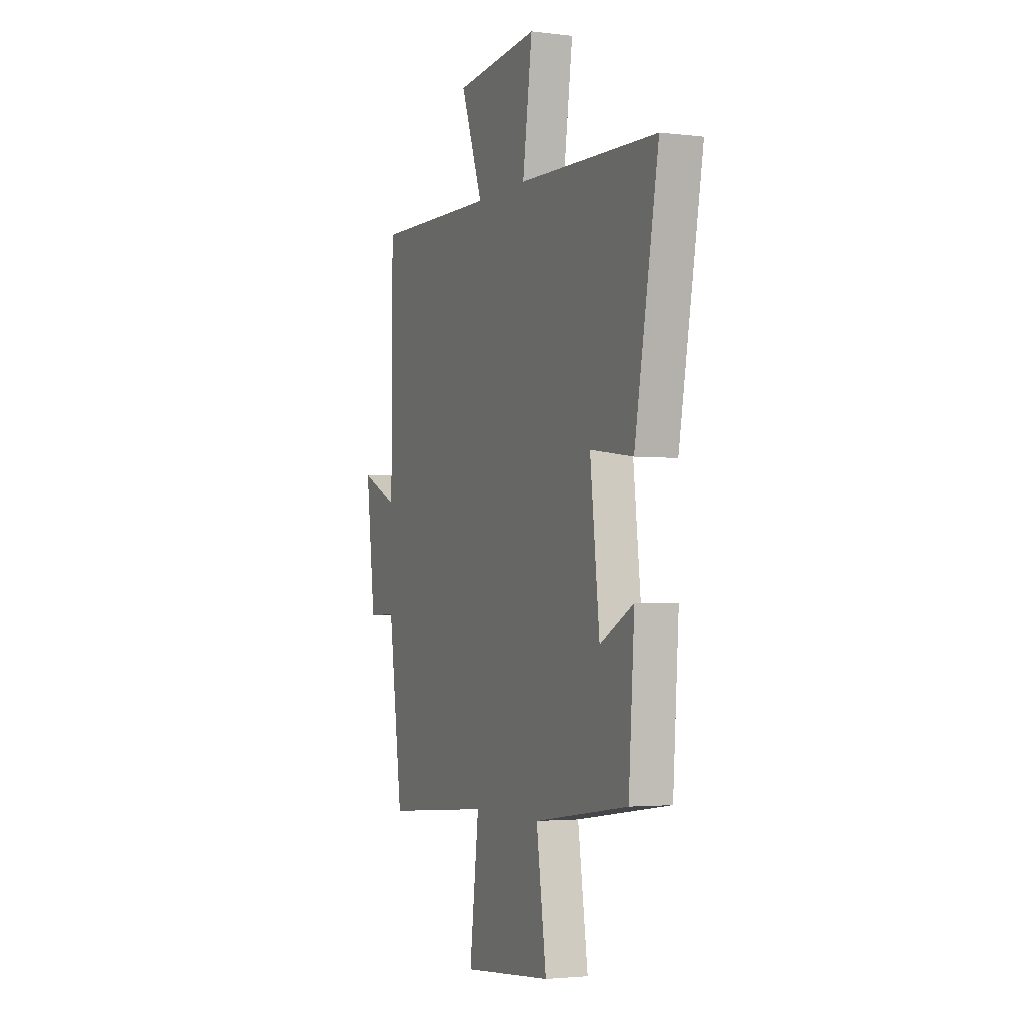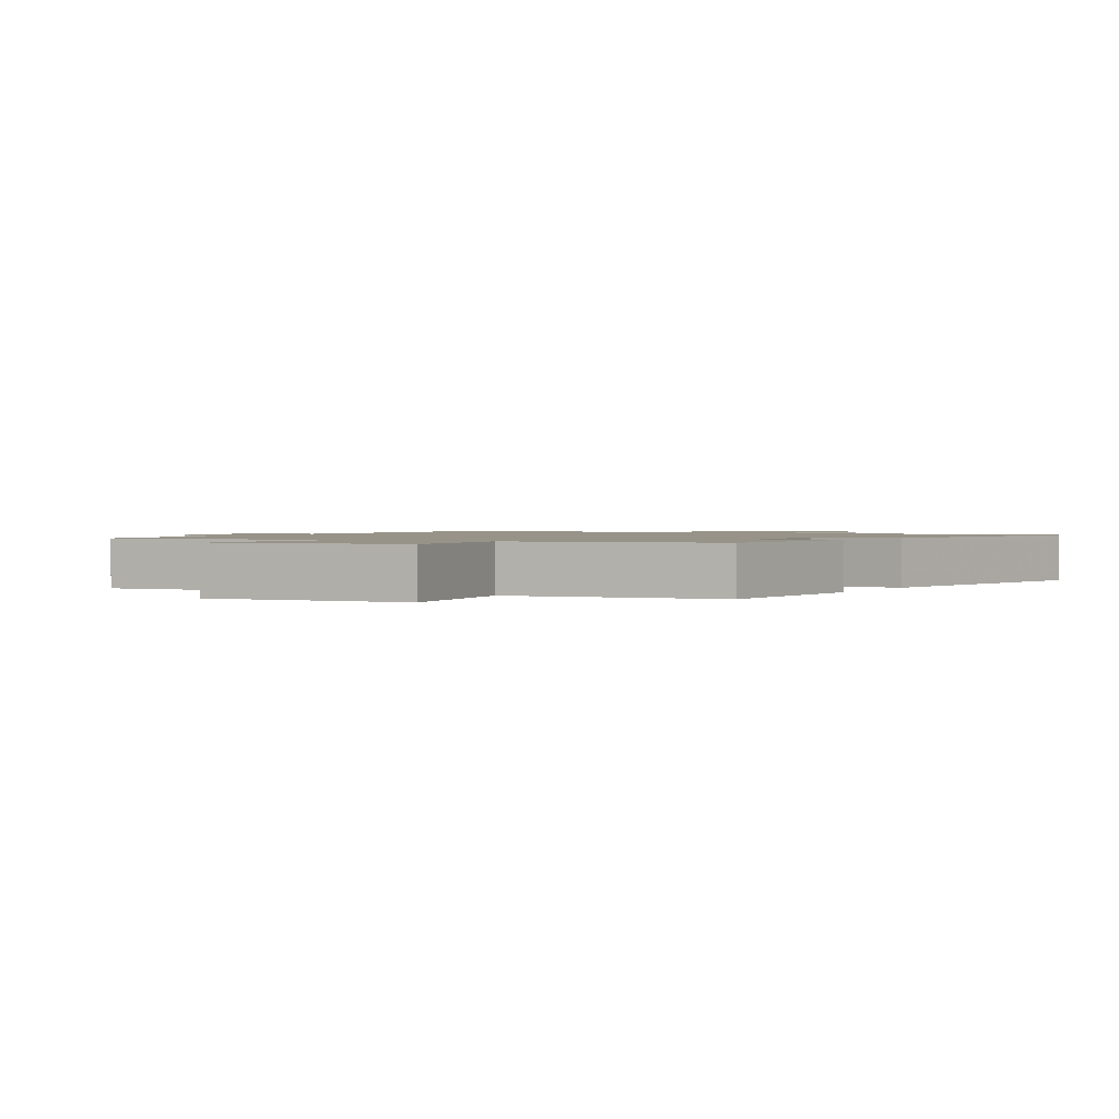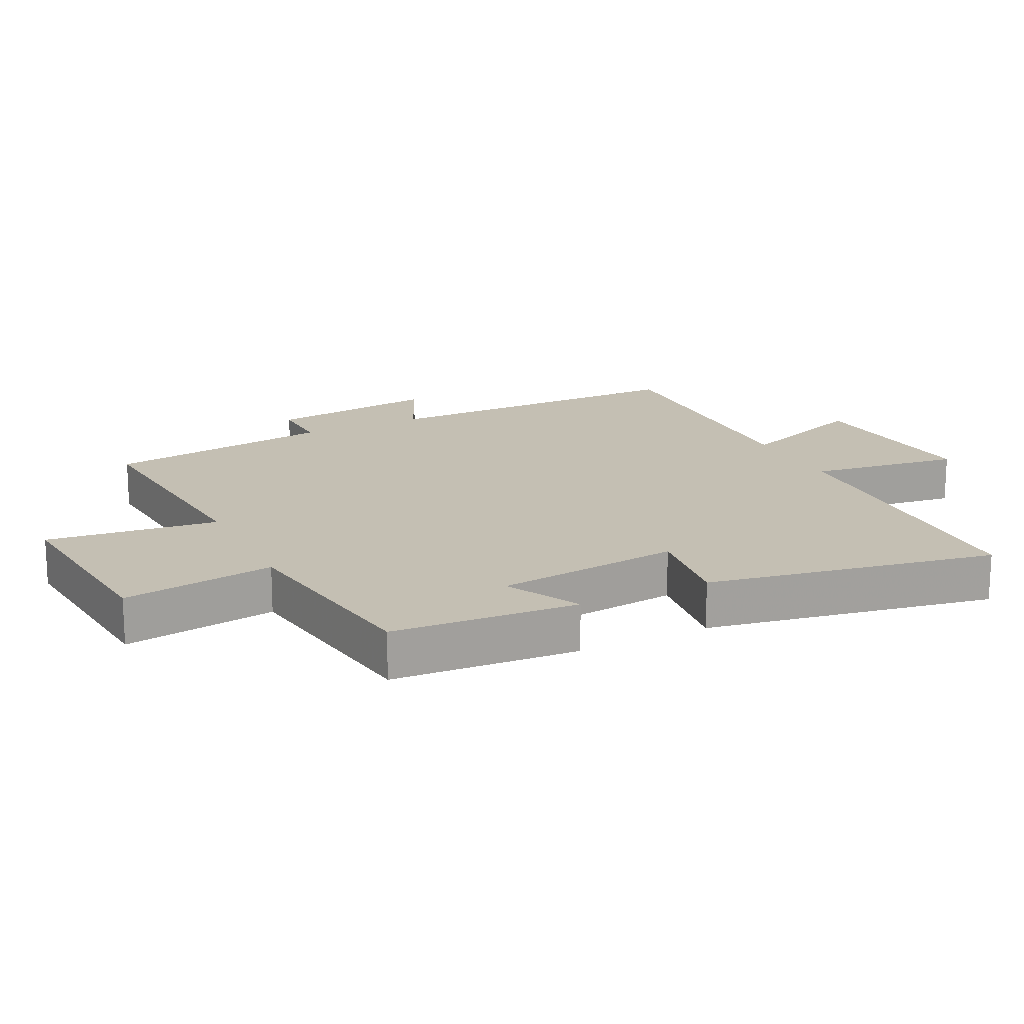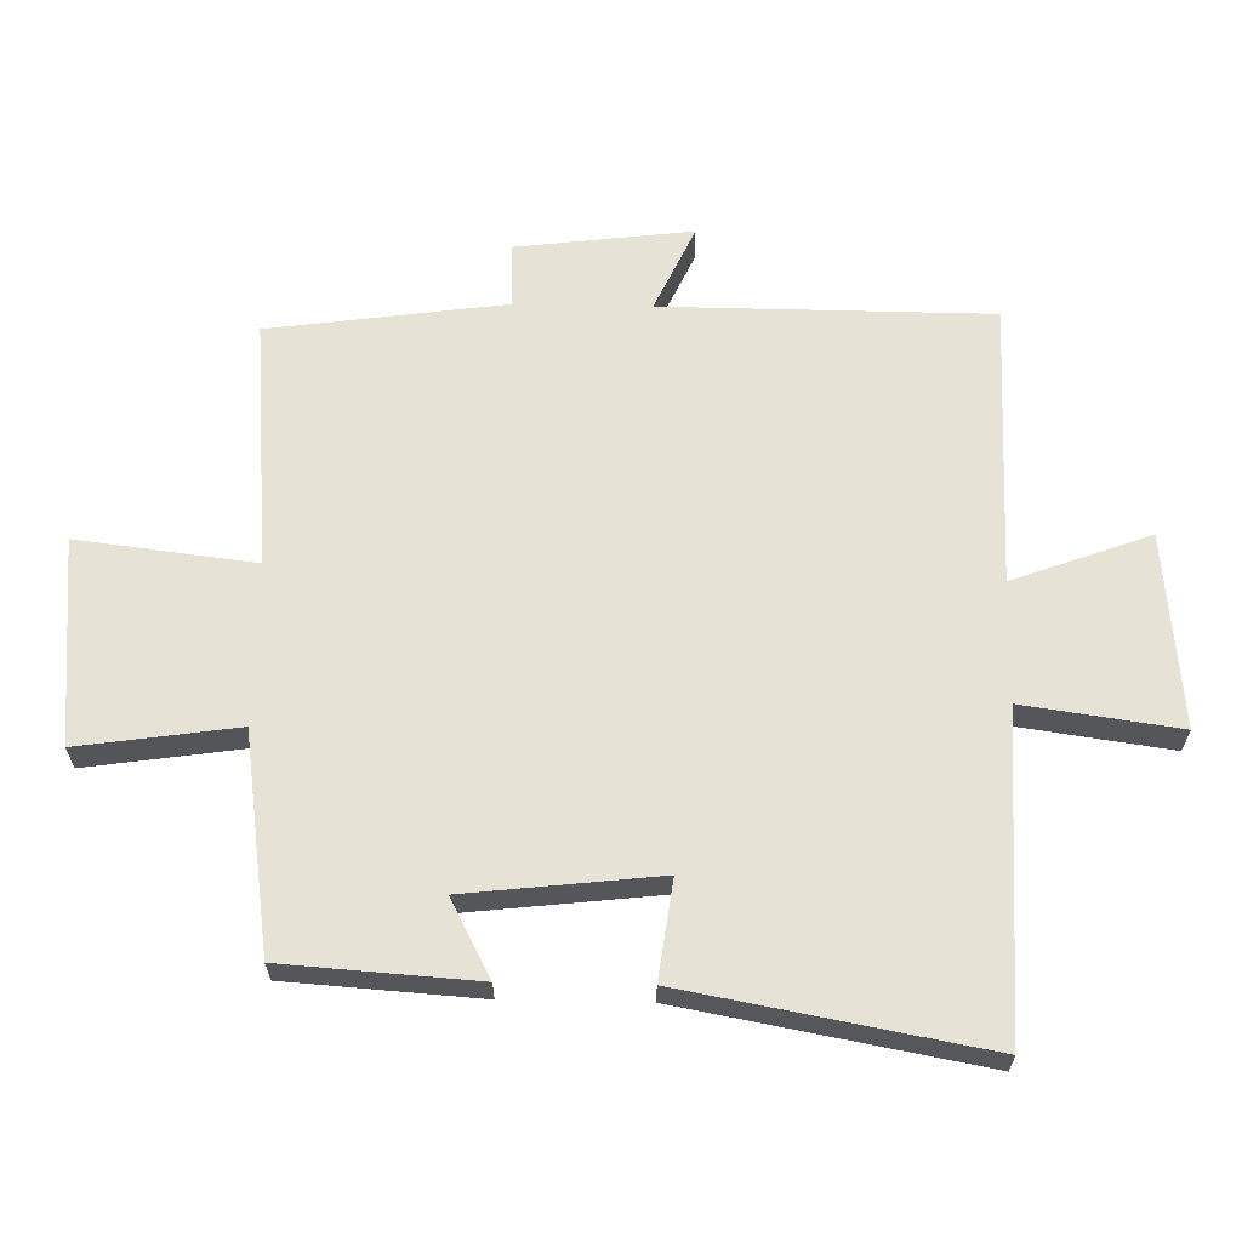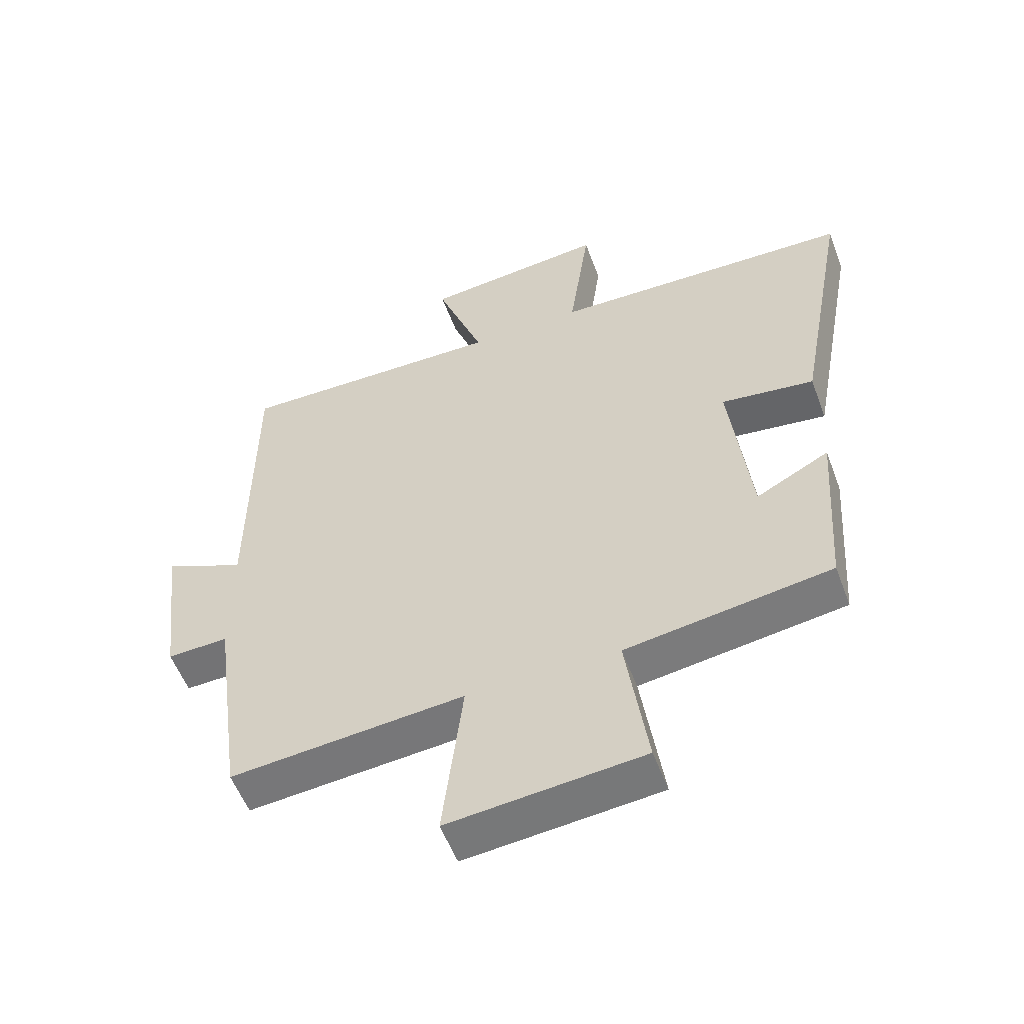
<metadata>
{"format":"obj","ext":"obj","renderer":"f3d","projection":"perspective","resolution":1024,"background":"white","views":[{"elev":-2.7,"azim":-113.0,"up":"+Z"},{"elev":1.3,"azim":-150.3,"up":"+Y"},{"elev":17.7,"azim":-116.3,"up":"+Y"},{"elev":64.0,"azim":-88.9,"up":"+Y"},{"elev":-55.2,"azim":-159.6,"up":"+Z"}]}
</metadata>
<code>
v -0.48 0.07 -0.454
v -0.5 0.07 -0.167
v -0.385 0.07 -0.227
v -0.353 0.07 0.059
v -0.5 0.07 0.039
v -0.582 0.07 0.484
v -0.105 0.07 0.5
v -0.138 0.07 0.732
v 0.15 0.07 0.704
v 0.075 0.07 0.5
v 0.497 0.07 0.509
v 0.5 0.07 0.02
v 0.628 0.07 0.079
v 0.596 0.07 -0.183
v 0.5 0.07 -0.18
v 0.452 0.07 -0.531
v 0.083 0.07 -0.5
v 0.115 0.07 -0.764
v -0.191 0.07 -0.736
v -0.157 0.07 -0.5
v -0.48 0 -0.454
v -0.5 0 -0.167
v -0.385 0 -0.227
v -0.353 0 0.059
v -0.5 0 0.039
v -0.582 0 0.484
v -0.105 0 0.5
v -0.138 0 0.732
v 0.15 0 0.704
v 0.075 0 0.5
v 0.497 0 0.509
v 0.5 0 0.02
v 0.628 0 0.079
v 0.596 0 -0.183
v 0.5 0 -0.18
v 0.452 0 -0.531
v 0.083 0 -0.5
v 0.115 0 -0.764
v -0.191 0 -0.736
v -0.157 0 -0.5
f 17 18 19 20
f 1 2 3
f 20 1 3
f 17 20 3
f 17 3 4
f 16 17 4
f 15 16 4
f 12 13 14 15
f 12 15 4
f 11 12 4
f 10 11 4
f 7 8 9 10
f 6 7 10
f 5 6 10
f 4 5 10
f 40 39 38 37
f 23 22 21
f 23 21 40
f 23 40 37
f 24 23 37
f 24 37 36
f 24 36 35
f 35 34 33 32
f 24 35 32
f 24 32 31
f 24 31 30
f 30 29 28 27
f 30 27 26
f 30 26 25
f 30 25 24
f 1 21 22 2
f 2 22 23 3
f 3 23 24 4
f 4 24 25 5
f 5 25 26 6
f 6 26 27 7
f 7 27 28 8
f 8 28 29 9
f 9 29 30 10
f 10 30 31 11
f 11 31 32 12
f 12 32 33 13
f 13 33 34 14
f 14 34 35 15
f 15 35 36 16
f 16 36 37 17
f 17 37 38 18
f 18 38 39 19
f 19 39 40 20
f 20 40 21 1

</code>
